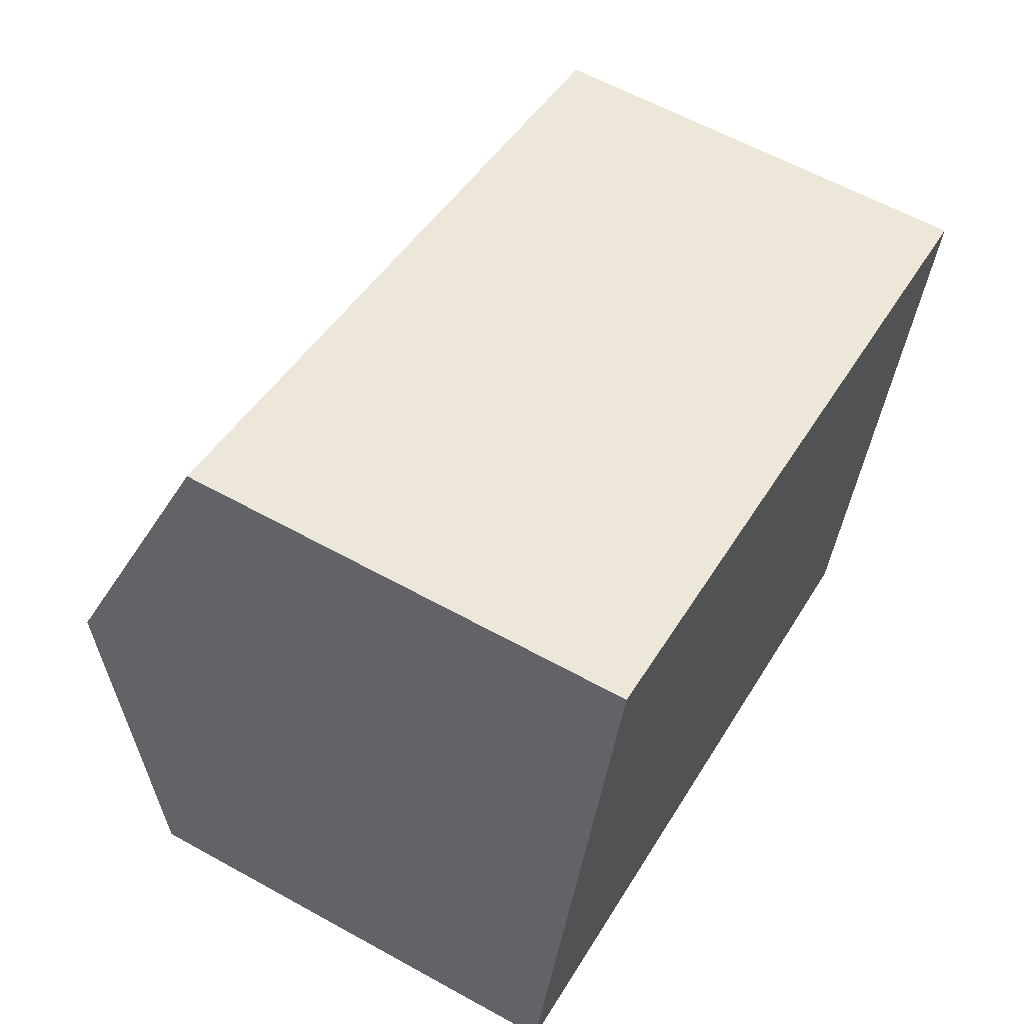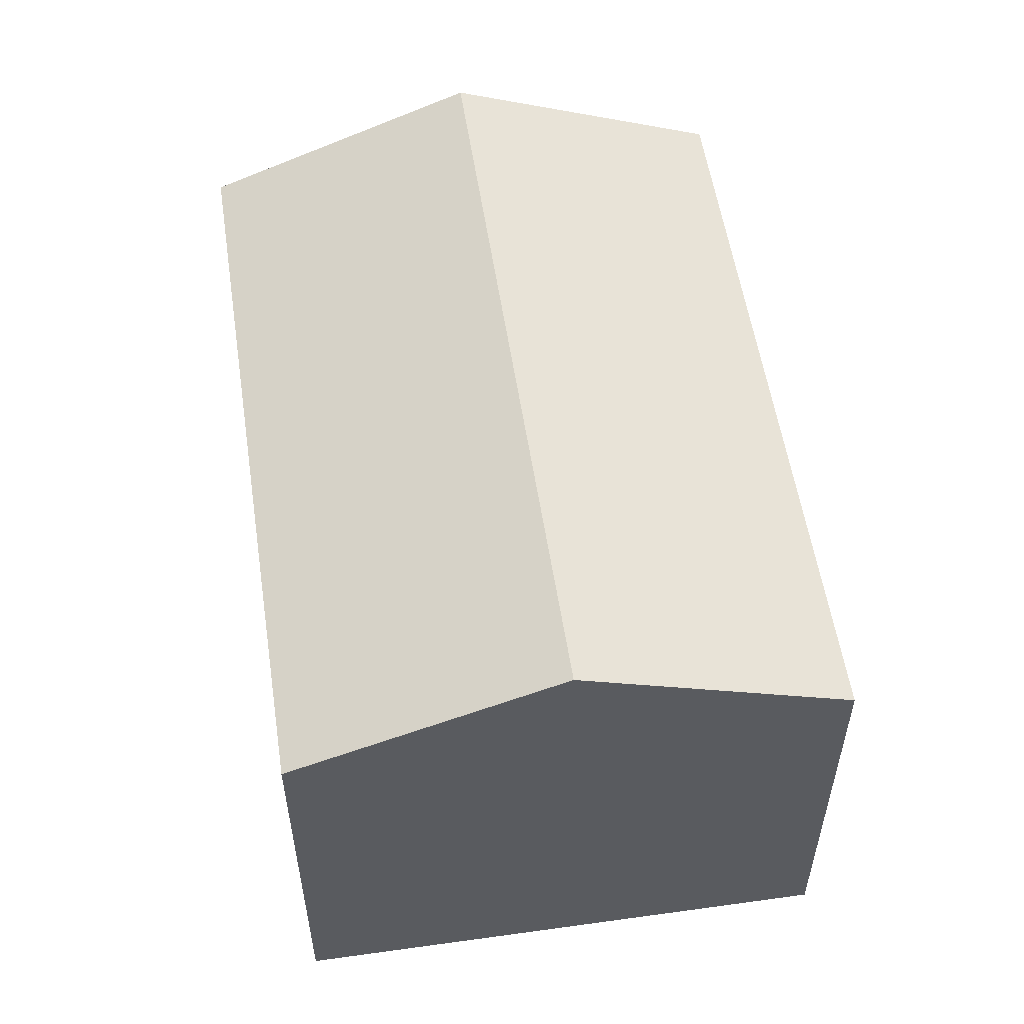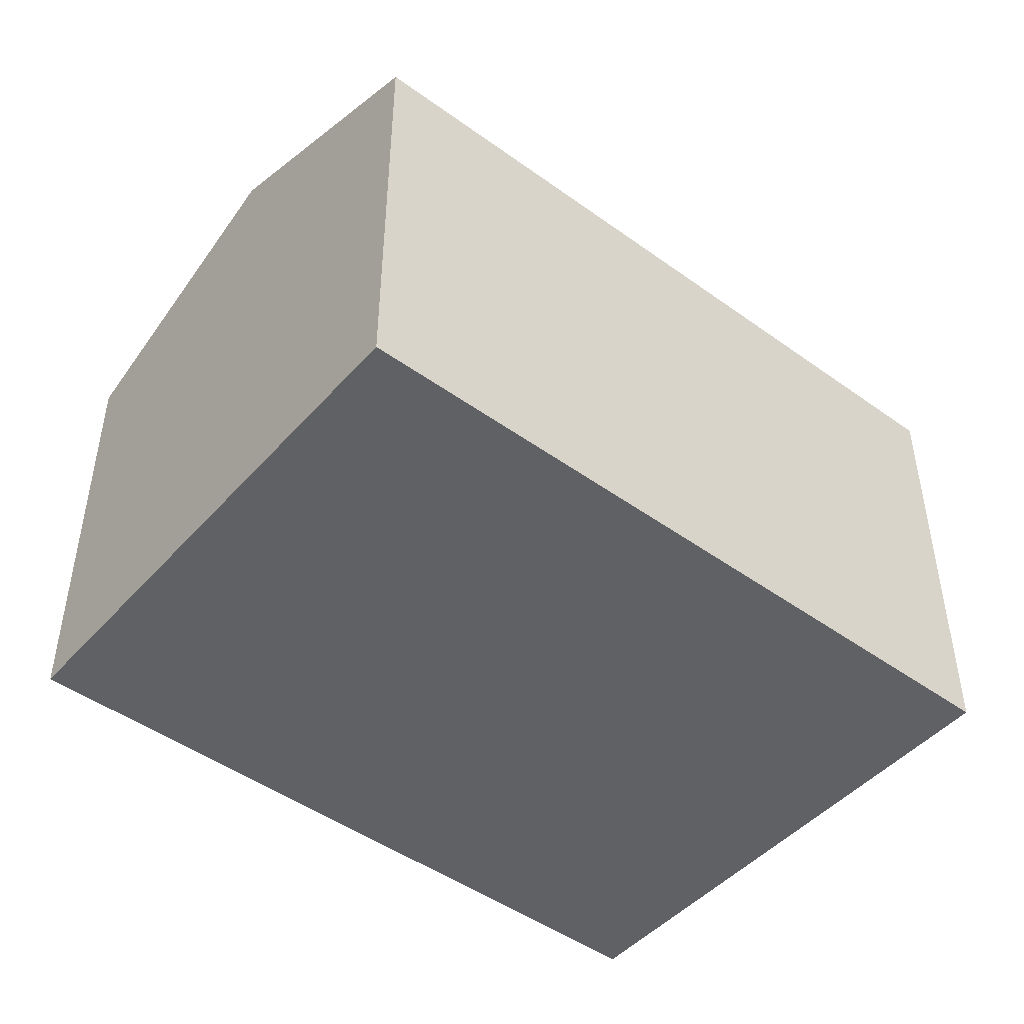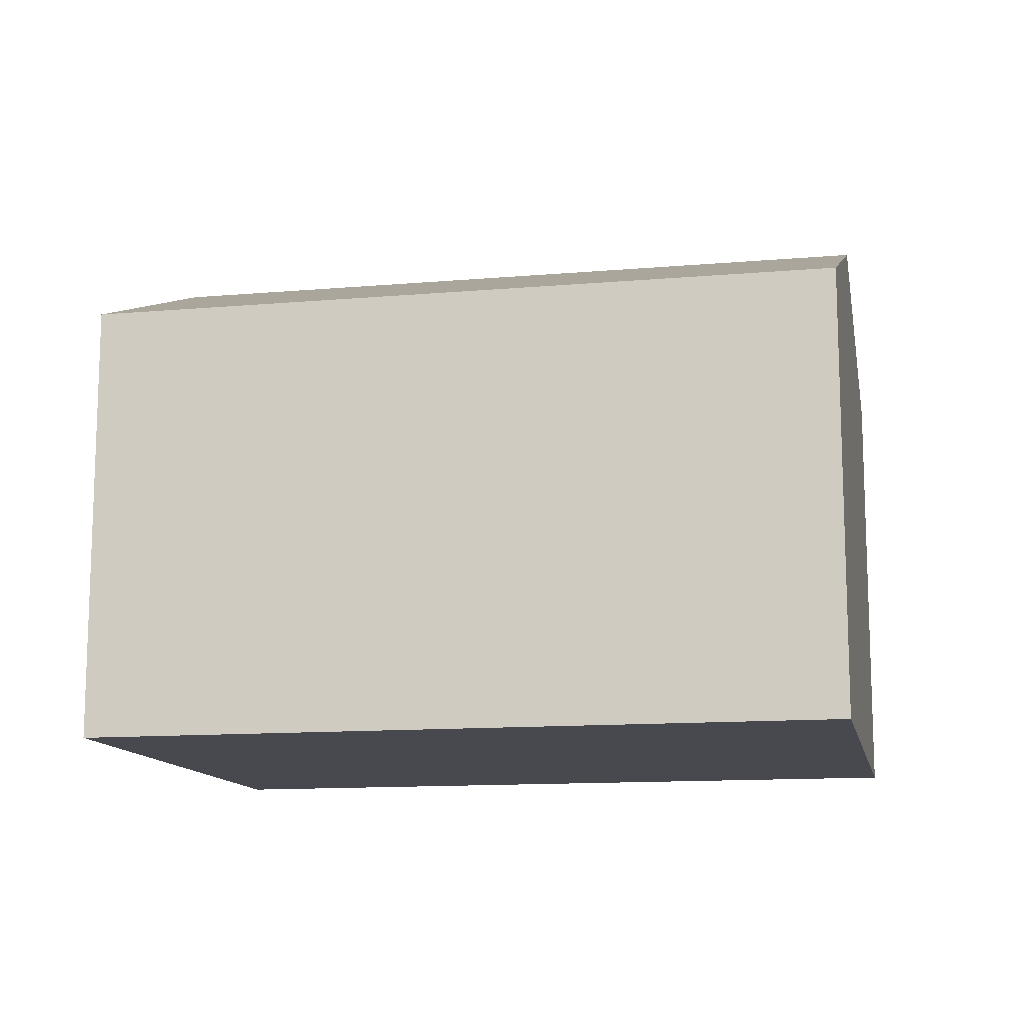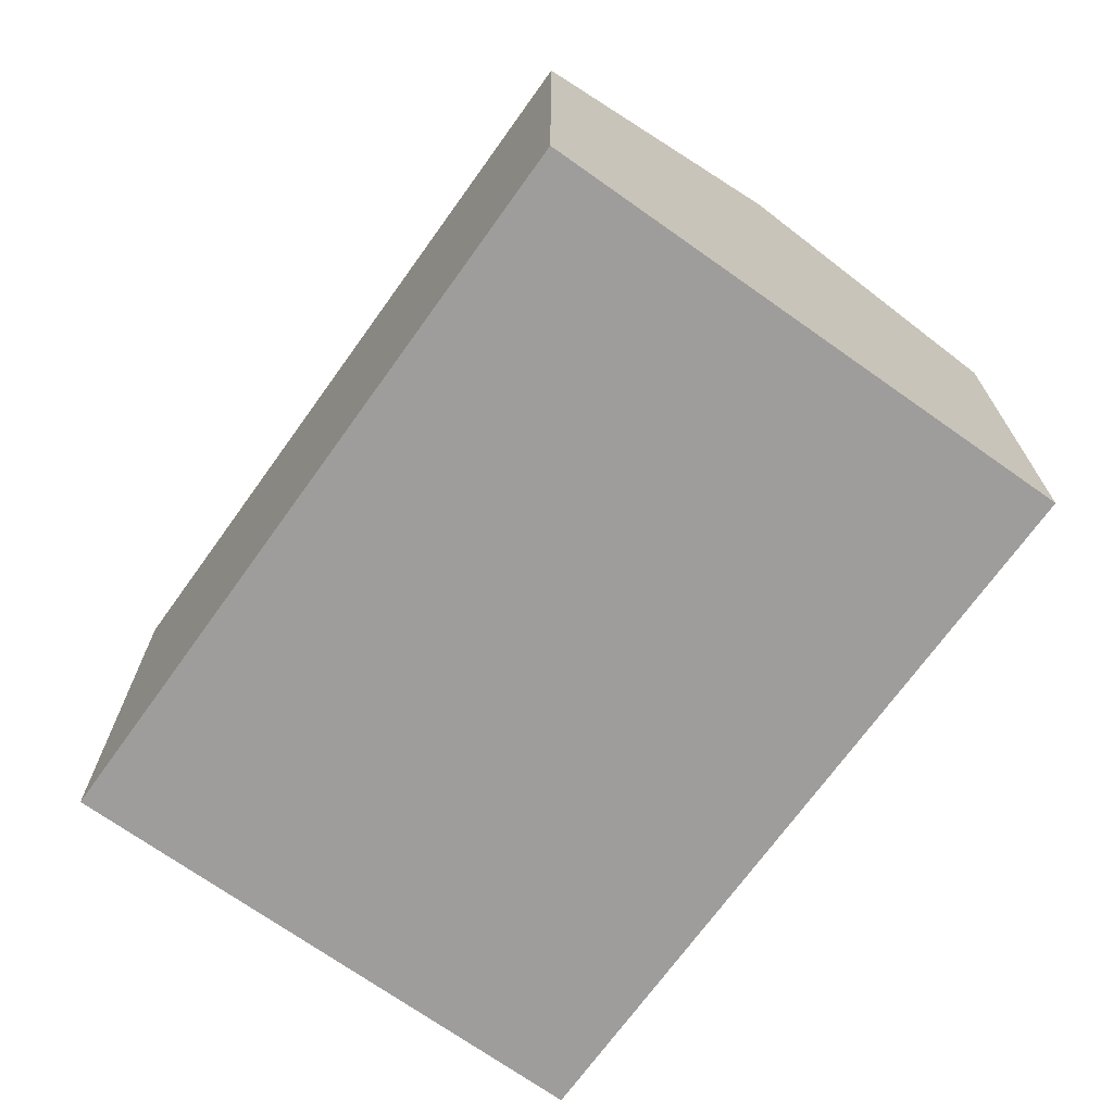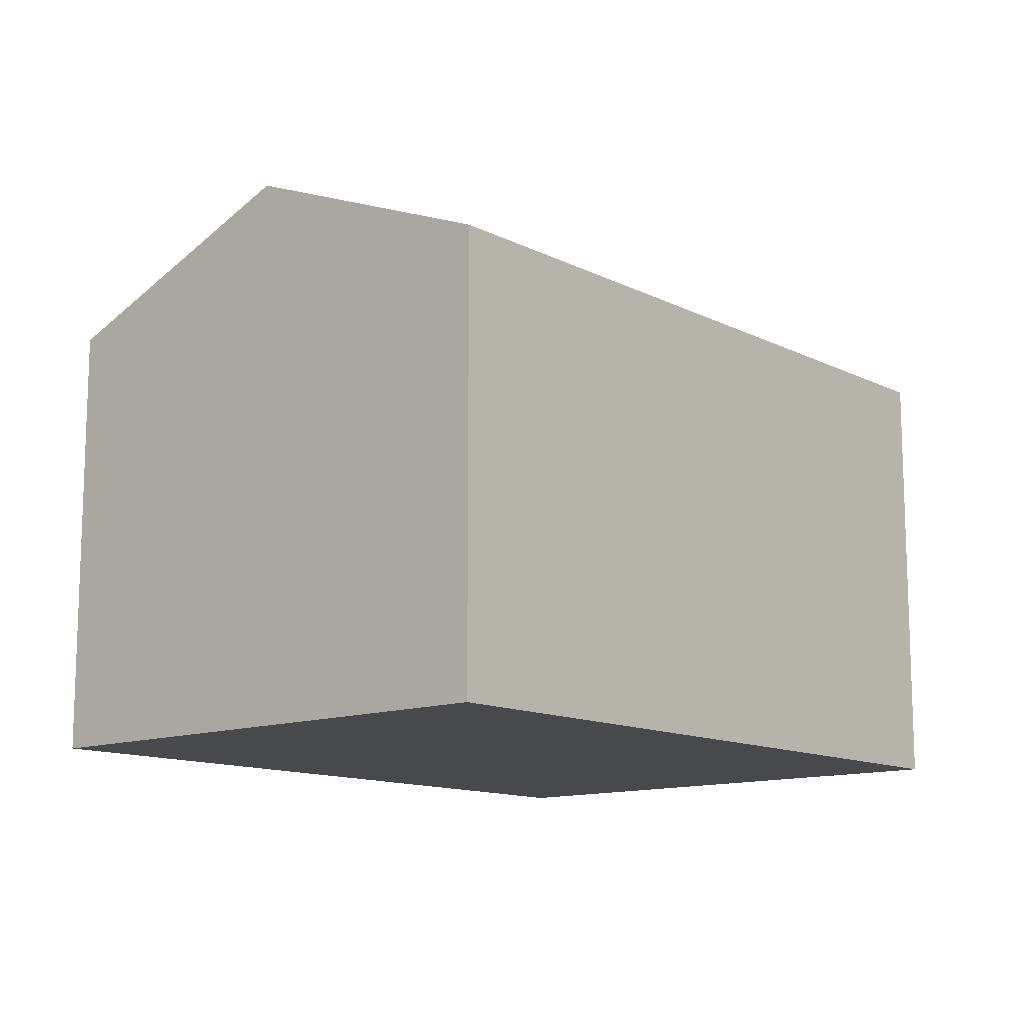
<metadata>
{"format":"obj","ext":"obj","renderer":"f3d","projection":"perspective","resolution":1024,"background":"white","views":[{"elev":60.7,"azim":-60.5,"up":"+Z"},{"elev":55.5,"azim":96.9,"up":"+Y"},{"elev":-47.0,"azim":156.2,"up":"+Y"},{"elev":-12.6,"azim":-153.1,"up":"+Y"},{"elev":-70.4,"azim":69.9,"up":"+Y"},{"elev":-12.5,"azim":146.3,"up":"+Y"}]}
</metadata>
<code>
v  1.706 12.67 6.146
v  20.2 10.19 7.634
v  18.52 12.67 1.479
v  3.412 10.19 12.29
v  7.194 10.19 -1.997
v  16.85 10.19 -4.677
v  0.475 10.19 -0.132
v  0 10.19 6.237e-16
v  0 0 0
v  3.412 -7.527e-16 12.29
v  1.706 -3.763e-16 6.146
v  20.2 -4.674e-16 7.634
v  16.85 2.864e-16 -4.677
v  18.52 -9.056e-17 1.479
v  7.194 1.223e-16 -1.997
v  0.475 8.083e-18 -0.132
g defaultobject
f 1 2 3
f 2 1 4
f 5 3 6
f 3 5 1
f 1 5 7
f 1 7 8
f 9 1 8
f 1 9 4
f 4 9 10
f 10 9 11
f 10 2 4
f 2 10 12
f 12 3 2
f 3 12 6
f 6 12 13
f 13 12 14
f 13 5 6
f 5 13 15
f 5 15 7
f 7 15 16
f 7 16 8
f 8 16 9
f 11 12 10
f 12 11 9
f 12 9 16
f 12 16 15
f 12 15 14
f 14 15 13

</code>
